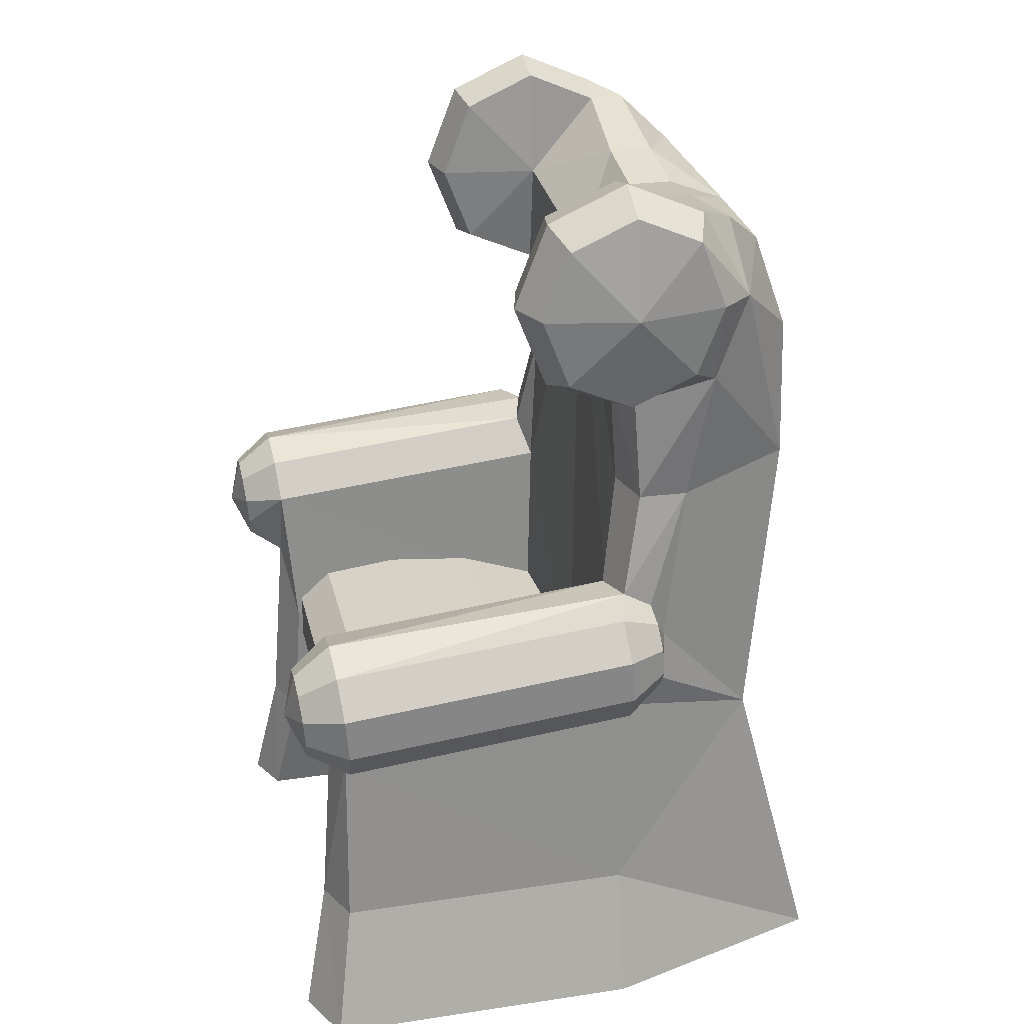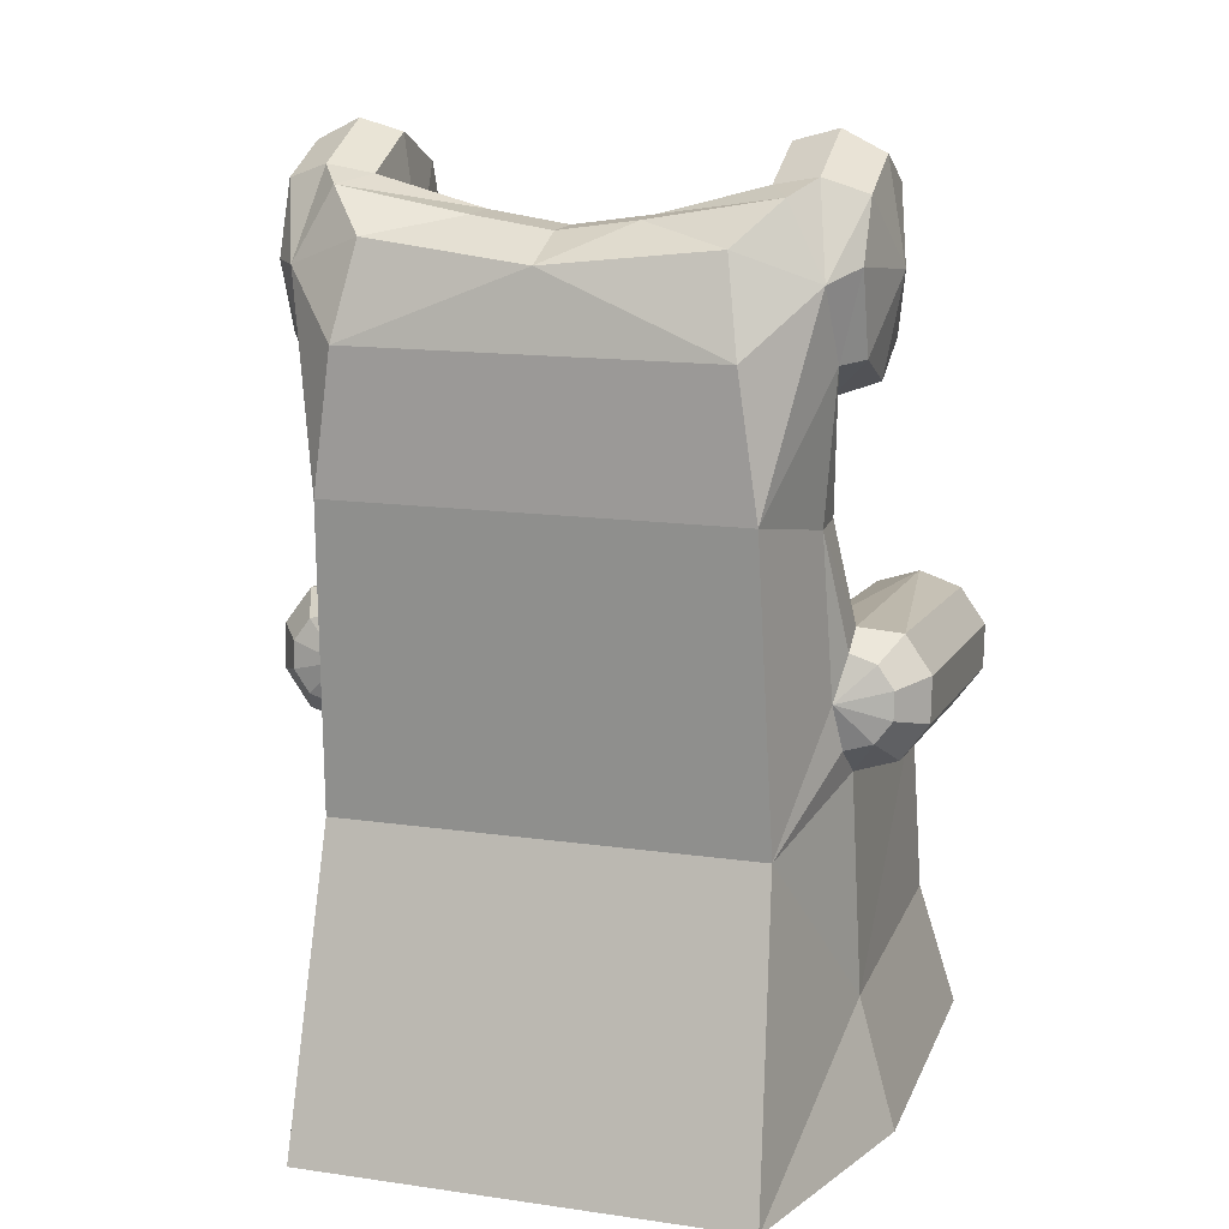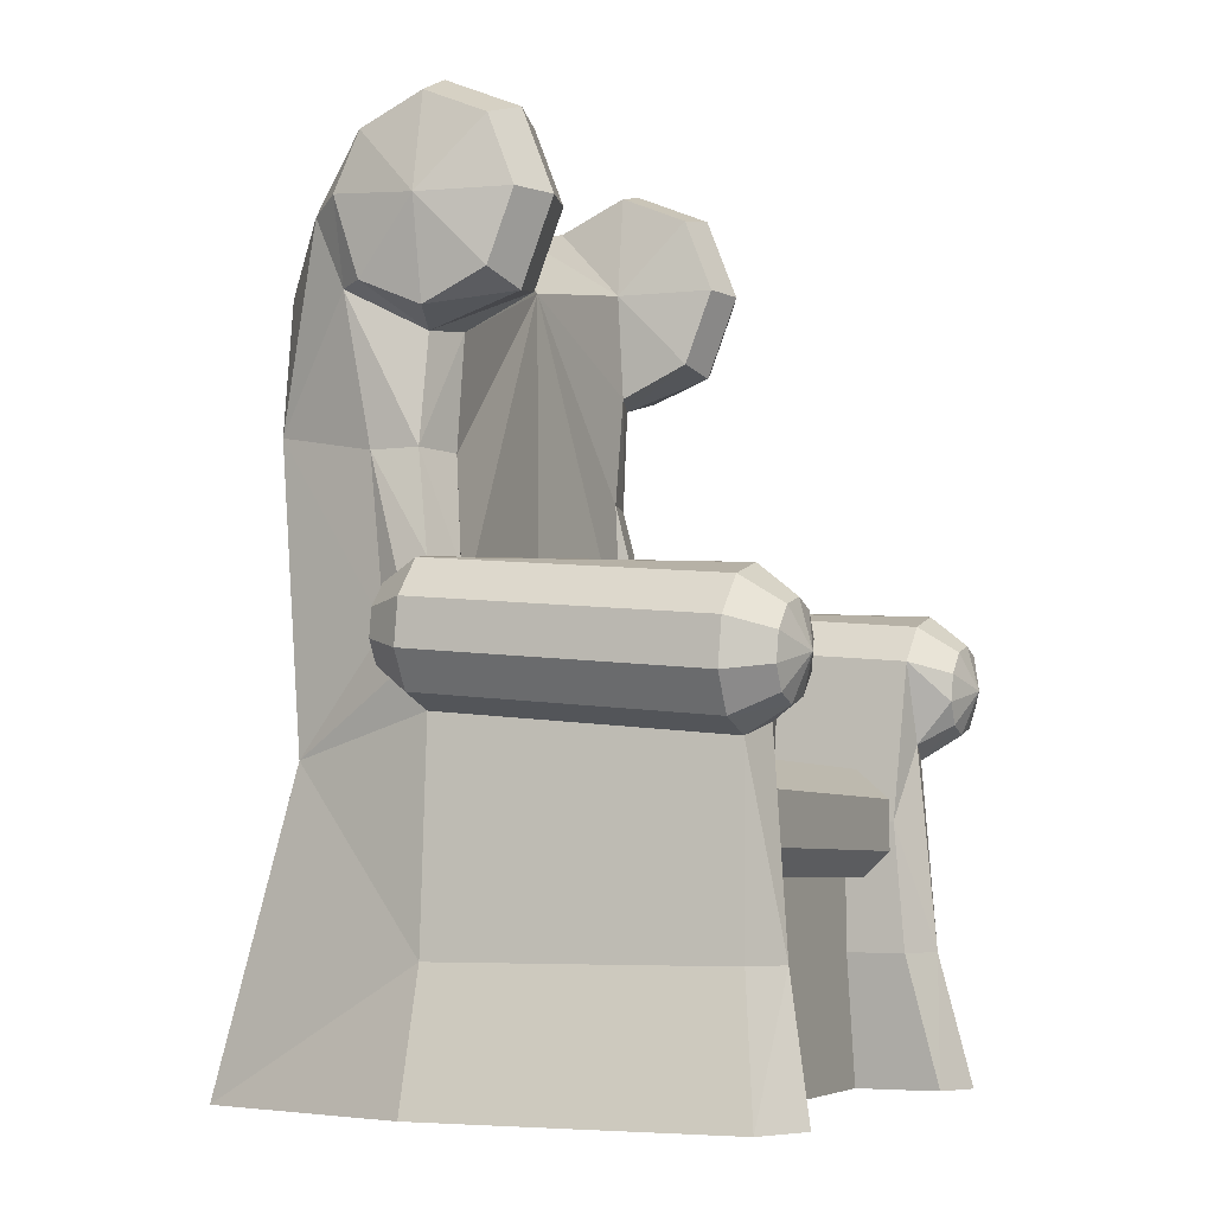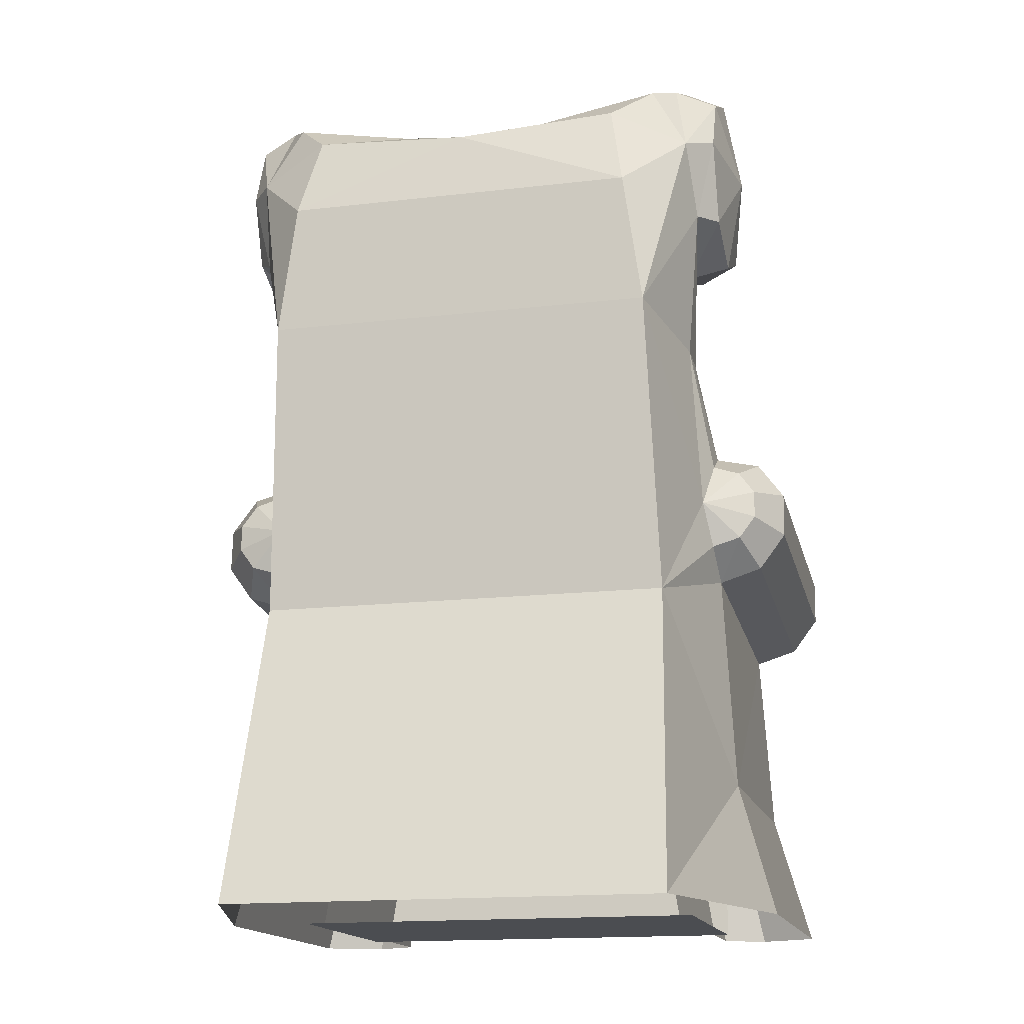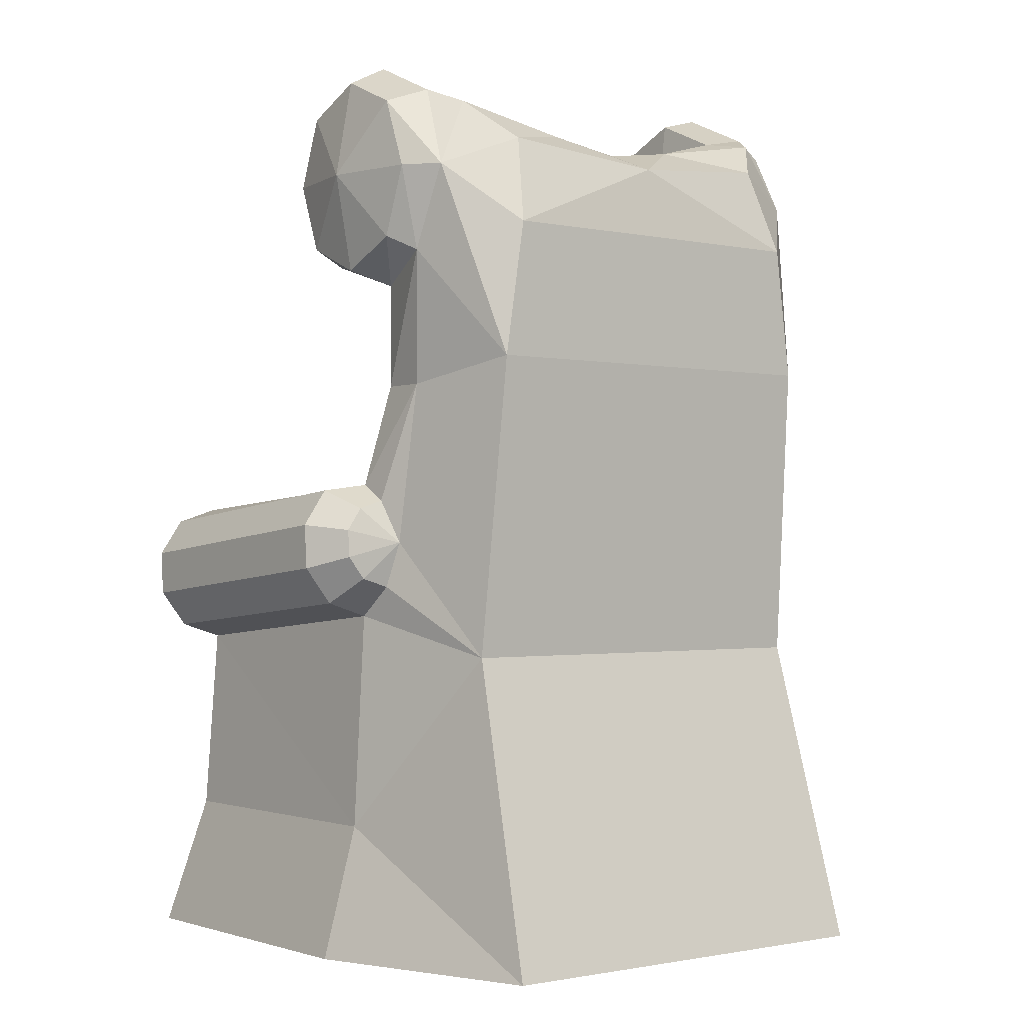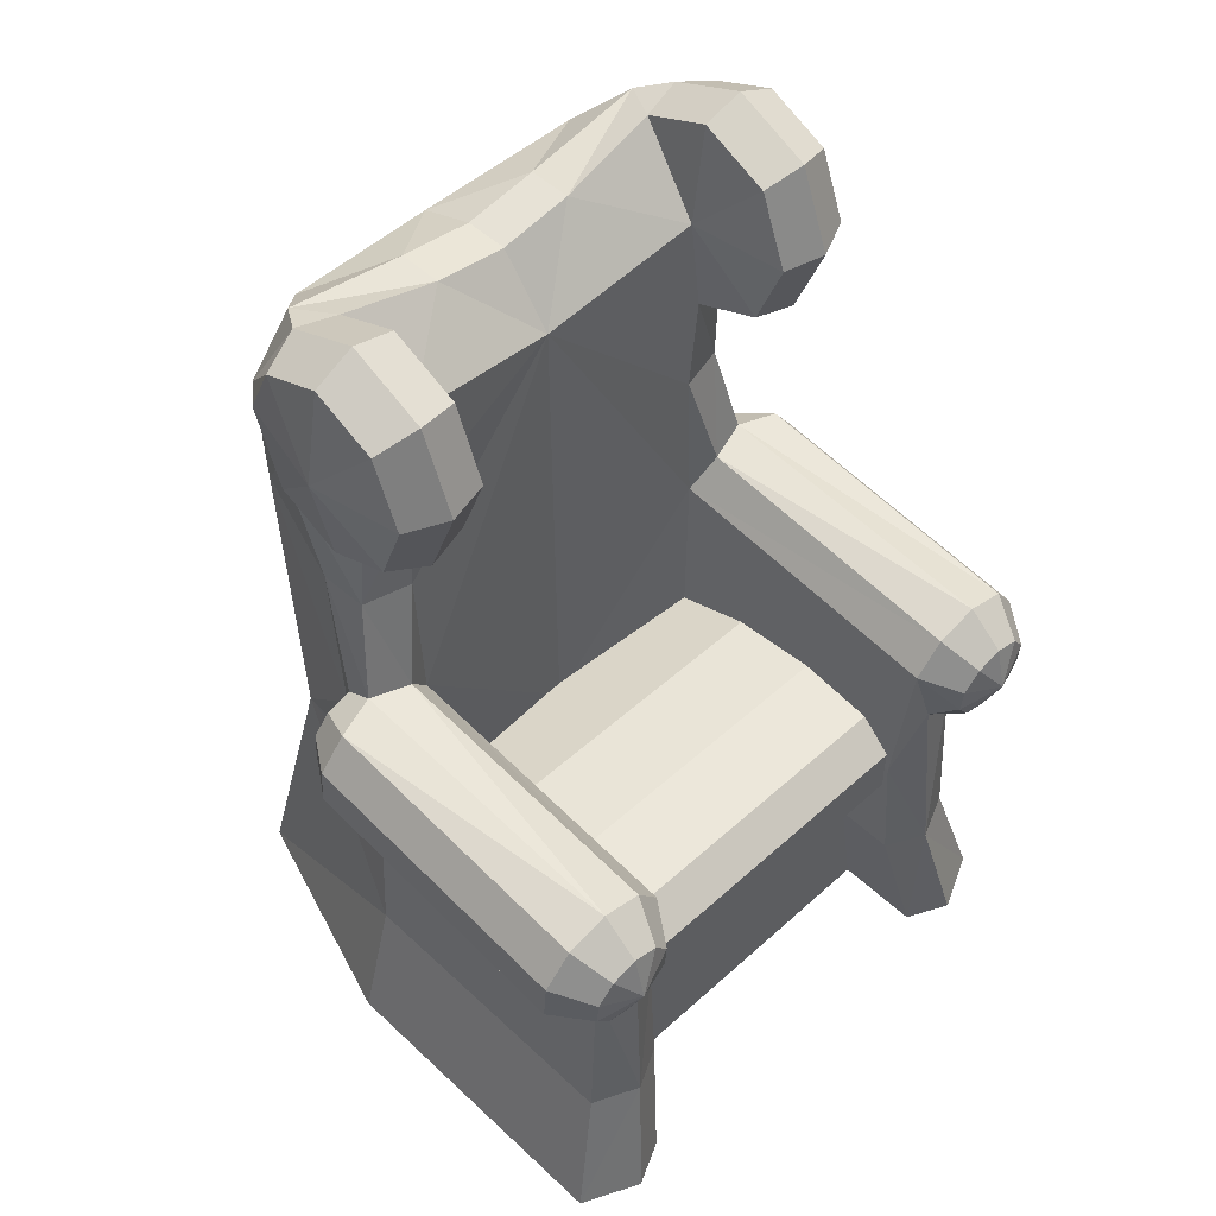
<metadata>
{"format":"obj","ext":"obj","renderer":"f3d","projection":"perspective","resolution":1024,"background":"white","views":[{"elev":28.2,"azim":-102.8,"up":"+Y"},{"elev":14.8,"azim":17.1,"up":"+Y"},{"elev":-6.1,"azim":114.2,"up":"+Y"},{"elev":-15.8,"azim":13.9,"up":"+Y"},{"elev":-1.2,"azim":-38.4,"up":"+Y"},{"elev":50.8,"azim":135.5,"up":"+Y"}]}
</metadata>
<code>
o THRONE_NW_CITY_01
v 0.4835 0.000136 -0.352
v -0.4327 1.442 0.283
v -0.3637 0.000136 0.5614
v -0.4834 0.000136 -0.352
v -0.4041 0.6405 -0.4115
v -0.2783 0.427 0.1703
v -0.4041 0.8008 0.1797
v 0.3638 0.000136 0.5614
v 0.4328 1.442 0.07088
v 0.4041 0.8008 0.1797
v 0.4473 0.7017 -0.3912
v 0.2783 0.427 0.1703
v 0.3305 1.442 0.3598
v -0.3166 0.000136 -0.3626
v 0.3167 0.000136 -0.3626
v -0.2945 1.152 0.1769
v -0.4011 1.19 0.3257
v -0.4327 1.214 0.07088
v -0.2945 1.204 0.06134
v 0.2729 1.328 0.1769
v 0.2945 1.452 0.06134
v 0.4328 1.214 0.07088
v -0.3648 1.523 0.1769
v 1e-05 1.387 0.2857
v -0.2945 1.452 0.2926
v 0.2911 0.6842 -0.324
v 0.2945 1.23 0.4766
v 0.5172 0.7313 0.1649
v -0.291 0.6842 -0.324
v -0.4041 0.5291 -0.3111
v 0.2945 1.152 0.1769
v 0.4011 1.21 0.3257
v 0.2911 0.7313 0.1794
v 0.2945 1.204 0.06134
v -0.2945 1.452 0.06134
v -0.4327 1.442 0.07088
v 1e-05 1.349 0.456
v -0.291 0.7313 0.1794
v -0.474 0.7224 0.2314
v -0.4007 0.6266 0.239
v -0.474 0.5988 0.1753
v -0.2728 1.328 0.1769
v -0.474 0.7905 0.1603
v 0.4041 0.5291 -0.3111
v 0.4041 0.6405 -0.4115
v -0.474 0.6651 -0.3883
v -0.3262 1.007 0.4731
v -0.2676 1.377 0.4292
v -0.2945 1.503 0.1769
v 0.2945 1.503 0.1769
v 0.2945 1.452 0.2926
v 0.474 0.5988 0.1753
v 0.4008 0.6266 0.239
v -0.3732 0.9689 0.2114
v -0.3342 0.7905 0.1603
v 0.4041 0.7661 -0.3304
v 0.3342 0.7905 0.1603
v 0.3732 0.9689 0.2114
v -0.2945 1.328 0.01345
v 0.2945 1.328 0.01345
v -0.3648 1.143 0.2002
v 0.4328 1.167 0.1769
v 0.3648 1.143 0.2002
v 0.5172 0.6842 -0.324
v -0.4327 1.489 0.1769
v -0.474 0.7435 -0.3286
v 0.4328 1.328 0.02695
v -0.4327 1.328 0.02695
v -0.5172 0.611 -0.3182
v -0.4041 0.7661 -0.3304
v 0.474 0.5517 -0.3135
v 0.4328 1.489 0.1769
v 0.4328 1.442 0.283
v 0.3422 0.5116 0.4271
v -0.3421 0.5116 0.4271
v 0.474 0.6772 0.235
v -0.3872 0.000136 -0.3969
v 0.3873 0.000136 -0.3969
v 0.474 0.6198 -0.3847
v -0.4327 1.167 0.1769
v 0.3877 0.7018 0.2582
v 0.4473 0.7591 0.2286
v -0.4041 0.773 0.2275
v -0.3343 0.5517 -0.3266
v 0.3262 1.007 0.4731
v 0.3343 0.5517 -0.3266
v 0.4835 0.000136 0.1771
v -0.4834 0.000136 0.1771
v 0.474 0.7905 0.1603
v -0.5172 0.7313 0.1649
v 1e-05 1.277 0.1985
v -0.4041 0.7157 -0.3923
v -0.3342 0.6651 -0.3883
v 0.3648 1.523 0.1769
v 0.3648 1.466 0.04862
v -0.3648 1.466 0.04862
v 0.3648 1.19 0.04862
v -0.3648 1.19 0.04862
v -0.3648 1.466 0.3053
v 0.3648 1.328 -0.004536
v -0.3648 1.328 -0.004536
v 0.2676 1.377 0.4292
v -0.474 0.5517 -0.3135
v -0.4473 0.5832 -0.3818
v 0.5172 0.611 -0.3182
v -0.5172 0.658 0.1707
v 0.3342 0.6651 -0.3883
v 0.3342 0.7435 -0.3286
v -0.3342 0.7435 -0.3286
v 0.5172 0.658 0.1707
v -0.5172 0.6842 -0.324
v 0.4041 0.5761 0.1771
v -0.4041 0.5761 0.1771
v 0.474 0.7435 -0.3286
v 0.4625 1.328 0.1769
v -0.4625 1.328 0.1769
v 0.4041 0.773 0.2275
v -0.3877 0.7018 0.2582
v -0.4473 0.6405 0.2379
v -0.347 0.218 -0.3523
v 0.347 0.218 -0.3523
v 0.3609 0.5832 -0.3818
v -0.3609 0.5832 -0.3818
v -0.2925 0.9689 0.1902
v 0.2925 0.9689 0.1902
v 0.3609 0.7017 -0.3912
v 0.4041 0.5692 -0.3807
v -0.4327 1.328 0.3269
v -0.2945 1.23 0.4766
v -0.3304 1.442 0.3598
v 0.2783 0.427 -0.303
v -0.2783 0.427 -0.303
v 0.4328 1.348 0.3269
v 0.3648 1.466 0.3053
v -0.3916 1.328 0.3804
v 0.4328 1.214 0.283
v -0.376 0.9689 0.2915
v 0.4473 0.6405 0.2379
v -0.4041 0.5692 -0.3807
v 0.3761 0.9689 0.2915
v -0.4473 0.7017 -0.3912
v 0.474 0.6651 -0.3883
v -0.474 0.6772 0.235
v 0.4473 0.5832 -0.3818
v 0.474 0.7224 0.2314
v -0.4473 0.7591 0.2286
v -0.3609 0.7017 -0.3912
v -0.474 0.6198 -0.3847
v 0.4041 0.7157 -0.3923
v -0.4327 1.214 0.283
v -0.3342 0.6198 -0.3847
v 0.3342 0.6198 -0.3847
v -0.4235 0.218 0.1771
v 0.4235 0.218 0.1771
v 0.4235 0.218 -0.318
v -0.4235 0.218 -0.318
v -0.1255 1.406 0.2857
v -0.1255 1.405 0.3598
v 0.1255 1.406 0.2857
v 0.1255 1.405 0.3598
v 1e-05 1.387 0.3598
v 0.3916 1.328 0.3804
v -0.2809 0.218 -0.318
v 0.2809 0.218 -0.318
v 1e-05 0.4275 0.1918
v -0.2809 0.218 0.1703
v 0.2809 0.218 0.1703
v 1e-05 0.5116 0.4271
v 1e-05 0.000136 0.5614
v 1e-05 1.007 0.4731
v 1e-05 1.23 0.4766
v 0.305 0.5115 0.04026
v -0.305 0.5115 0.04023
v 0.305 0.5261 -0.1083
v -0.305 0.5261 -0.1083
v 0.305 0.5115 -0.2393
v -0.305 0.5115 -0.2393
v 0.305 0.4624 -0.2955
v -0.305 0.4568 0.195
v 0.3167 0.000136 0.1707
v 0.305 0.4568 0.195
v 0.3419 0.35 -0.2208
v 0.3419 0.000136 -0.2208
v -0.3418 0.000136 -0.2208
v 0.3419 0.000136 0.195
v -0.305 0.4624 -0.2955
v 0.305 0.3794 -0.2958
v -0.305 0.3794 -0.2958
v 0.305 0.3374 -0.25
v -0.305 0.3374 -0.25
v 0.305 0.3374 0.195
v -0.3418 0.35 -0.2208
v -0.3418 0.000136 0.195
v -0.305 0.3374 0.195
v -0.3166 0.000136 0.1707
f 154 155 44
f 26 131 12
f 30 156 153
f 6 132 29
f 153 113 30
f 153 75 113
f 165 38 91
f 29 38 6
f 168 75 3
f 124 16 91
f 74 85 170
f 165 91 33
f 81 85 74
f 44 112 154
f 12 33 26
f 6 38 165
f 159 160 13
f 32 85 140
f 120 156 30
f 44 155 121
f 16 42 91
f 17 61 54
f 17 137 47
f 80 150 116
f 101 98 18
f 150 80 61
f 42 16 19
f 98 61 80
f 20 51 50
f 58 63 32
f 22 97 100
f 72 94 134
f 100 67 22
f 85 32 162
f 130 158 157
f 68 18 116
f 159 51 20
f 157 91 42
f 157 25 130
f 42 19 59
f 131 26 86
f 56 108 57
f 27 102 37
f 162 102 27
f 89 28 64
f 85 81 140
f 84 29 132
f 70 55 109
f 41 103 30
f 151 29 84
f 91 31 125
f 20 60 34
f 62 115 136
f 136 63 62
f 33 57 108
f 32 140 58
f 20 34 31
f 97 62 63
f 18 68 101
f 25 49 23
f 36 65 23
f 23 96 36
f 37 171 27
f 158 130 48
f 109 55 38
f 16 124 54
f 66 43 7
f 118 47 137
f 118 146 39
f 69 106 90
f 30 113 41
f 106 143 39
f 42 49 25
f 42 25 157
f 111 90 43
f 39 146 43
f 86 26 152
f 71 105 110
f 45 144 127
f 108 56 149
f 103 104 139
f 92 70 109
f 135 17 47
f 171 170 85
f 130 135 48
f 47 129 135
f 42 35 49
f 96 23 49
f 20 50 21
f 9 95 94
f 51 134 94
f 13 51 159
f 110 52 71
f 81 76 145
f 112 52 138
f 52 112 44
f 54 137 17
f 124 55 54
f 70 7 55
f 55 7 54
f 11 149 56
f 56 89 114
f 56 57 10
f 58 10 57
f 58 125 31
f 125 58 57
f 42 59 35
f 96 101 68
f 20 21 60
f 67 100 95
f 19 16 61
f 54 61 16
f 97 22 62
f 22 115 62
f 34 63 31
f 31 63 58
f 64 114 89
f 105 71 144
f 65 2 99
f 150 128 116
f 66 141 46
f 43 66 111
f 95 9 67
f 67 115 22
f 68 36 96
f 36 68 116
f 148 69 111
f 90 111 69
f 141 66 70
f 7 70 66
f 127 144 71
f 44 71 52
f 94 72 9
f 9 115 67
f 134 73 72
f 72 115 9
f 74 154 112
f 3 169 168
f 75 168 170
f 47 118 75
f 110 28 145
f 28 110 105
f 120 84 132
f 131 86 121
f 45 142 79
f 79 142 64
f 98 80 18
f 18 80 116
f 81 53 138
f 74 53 81
f 81 82 117
f 89 56 10
f 7 43 146
f 137 54 7
f 30 84 120
f 139 30 103
f 85 27 171
f 162 27 85
f 121 86 44
f 71 44 127
f 154 74 8
f 75 153 3
f 145 28 89
f 10 82 89
f 39 90 106
f 43 90 39
f 20 91 159
f 91 20 31
f 29 93 147
f 5 46 141
f 5 147 93
f 5 151 123
f 94 50 51
f 50 94 95
f 95 21 50
f 21 95 100
f 49 35 96
f 101 96 35
f 97 34 60
f 34 97 63
f 59 19 98
f 19 61 98
f 23 99 25
f 99 23 65
f 100 60 21
f 60 100 97
f 35 59 101
f 98 101 59
f 102 13 160
f 162 13 102
f 104 103 69
f 106 69 103
f 5 139 104
f 5 148 46
f 64 105 79
f 105 64 28
f 103 41 106
f 143 106 41
f 45 122 152
f 45 149 11
f 26 108 126
f 108 26 33
f 147 109 29
f 38 29 109
f 52 110 76
f 145 76 110
f 111 46 148
f 46 111 66
f 138 53 112
f 112 53 74
f 119 41 113
f 40 113 75
f 114 64 142
f 56 114 11
f 73 115 72
f 136 115 133
f 2 65 116
f 65 36 116
f 10 117 82
f 10 58 140
f 118 39 143
f 118 40 75
f 113 40 119
f 118 119 40
f 14 77 120
f 120 77 4
f 121 78 15
f 1 78 121
f 152 122 86
f 44 86 122
f 84 123 151
f 123 84 30
f 38 124 91
f 124 38 55
f 91 125 33
f 125 57 33
f 45 107 126
f 126 107 26
f 45 127 122
f 122 127 44
f 128 2 116
f 135 99 2
f 37 48 129
f 135 129 48
f 25 99 130
f 135 130 99
f 15 164 121
f 164 15 180
f 120 163 14
f 163 166 195
f 133 115 73
f 73 134 162
f 51 13 134
f 13 162 134
f 2 128 135
f 17 135 128
f 136 32 63
f 32 136 133
f 7 83 137
f 137 83 118
f 76 138 52
f 81 138 76
f 5 123 139
f 30 139 123
f 140 117 10
f 117 140 81
f 5 141 92
f 70 92 141
f 45 11 142
f 142 11 114
f 41 119 143
f 118 143 119
f 45 79 144
f 144 79 105
f 89 82 145
f 81 145 82
f 7 146 83
f 118 83 146
f 5 92 147
f 109 147 92
f 5 104 148
f 69 148 104
f 45 126 149
f 149 126 108
f 150 61 17
f 128 150 17
f 5 93 151
f 29 151 93
f 45 152 107
f 107 152 26
f 88 153 156
f 153 88 3
f 155 154 87
f 8 87 154
f 87 1 155
f 121 155 1
f 156 4 88
f 4 156 120
f 24 157 158
f 91 157 24
f 48 37 158
f 161 158 37
f 24 159 91
f 160 159 24
f 160 37 102
f 37 160 161
f 158 161 24
f 24 161 160
f 162 133 73
f 133 162 32
f 166 163 132
f 132 163 120
f 131 164 167
f 121 164 131
f 165 33 12
f 132 6 166
f 167 12 131
f 8 74 168
f 170 168 74
f 168 169 8
f 47 170 171
f 170 47 75
f 171 129 47
f 129 171 37
f 173 172 174
f 174 175 173
f 174 176 177
f 177 175 174
f 177 176 178
f 172 173 179
f 180 167 164
f 179 181 172
f 192 182 183
f 183 185 193
f 178 186 177
f 186 178 187
f 187 188 186
f 190 188 187
f 187 189 190
f 189 191 194
f 183 184 192
f 193 184 183
f 194 190 189
f 195 14 163

</code>
